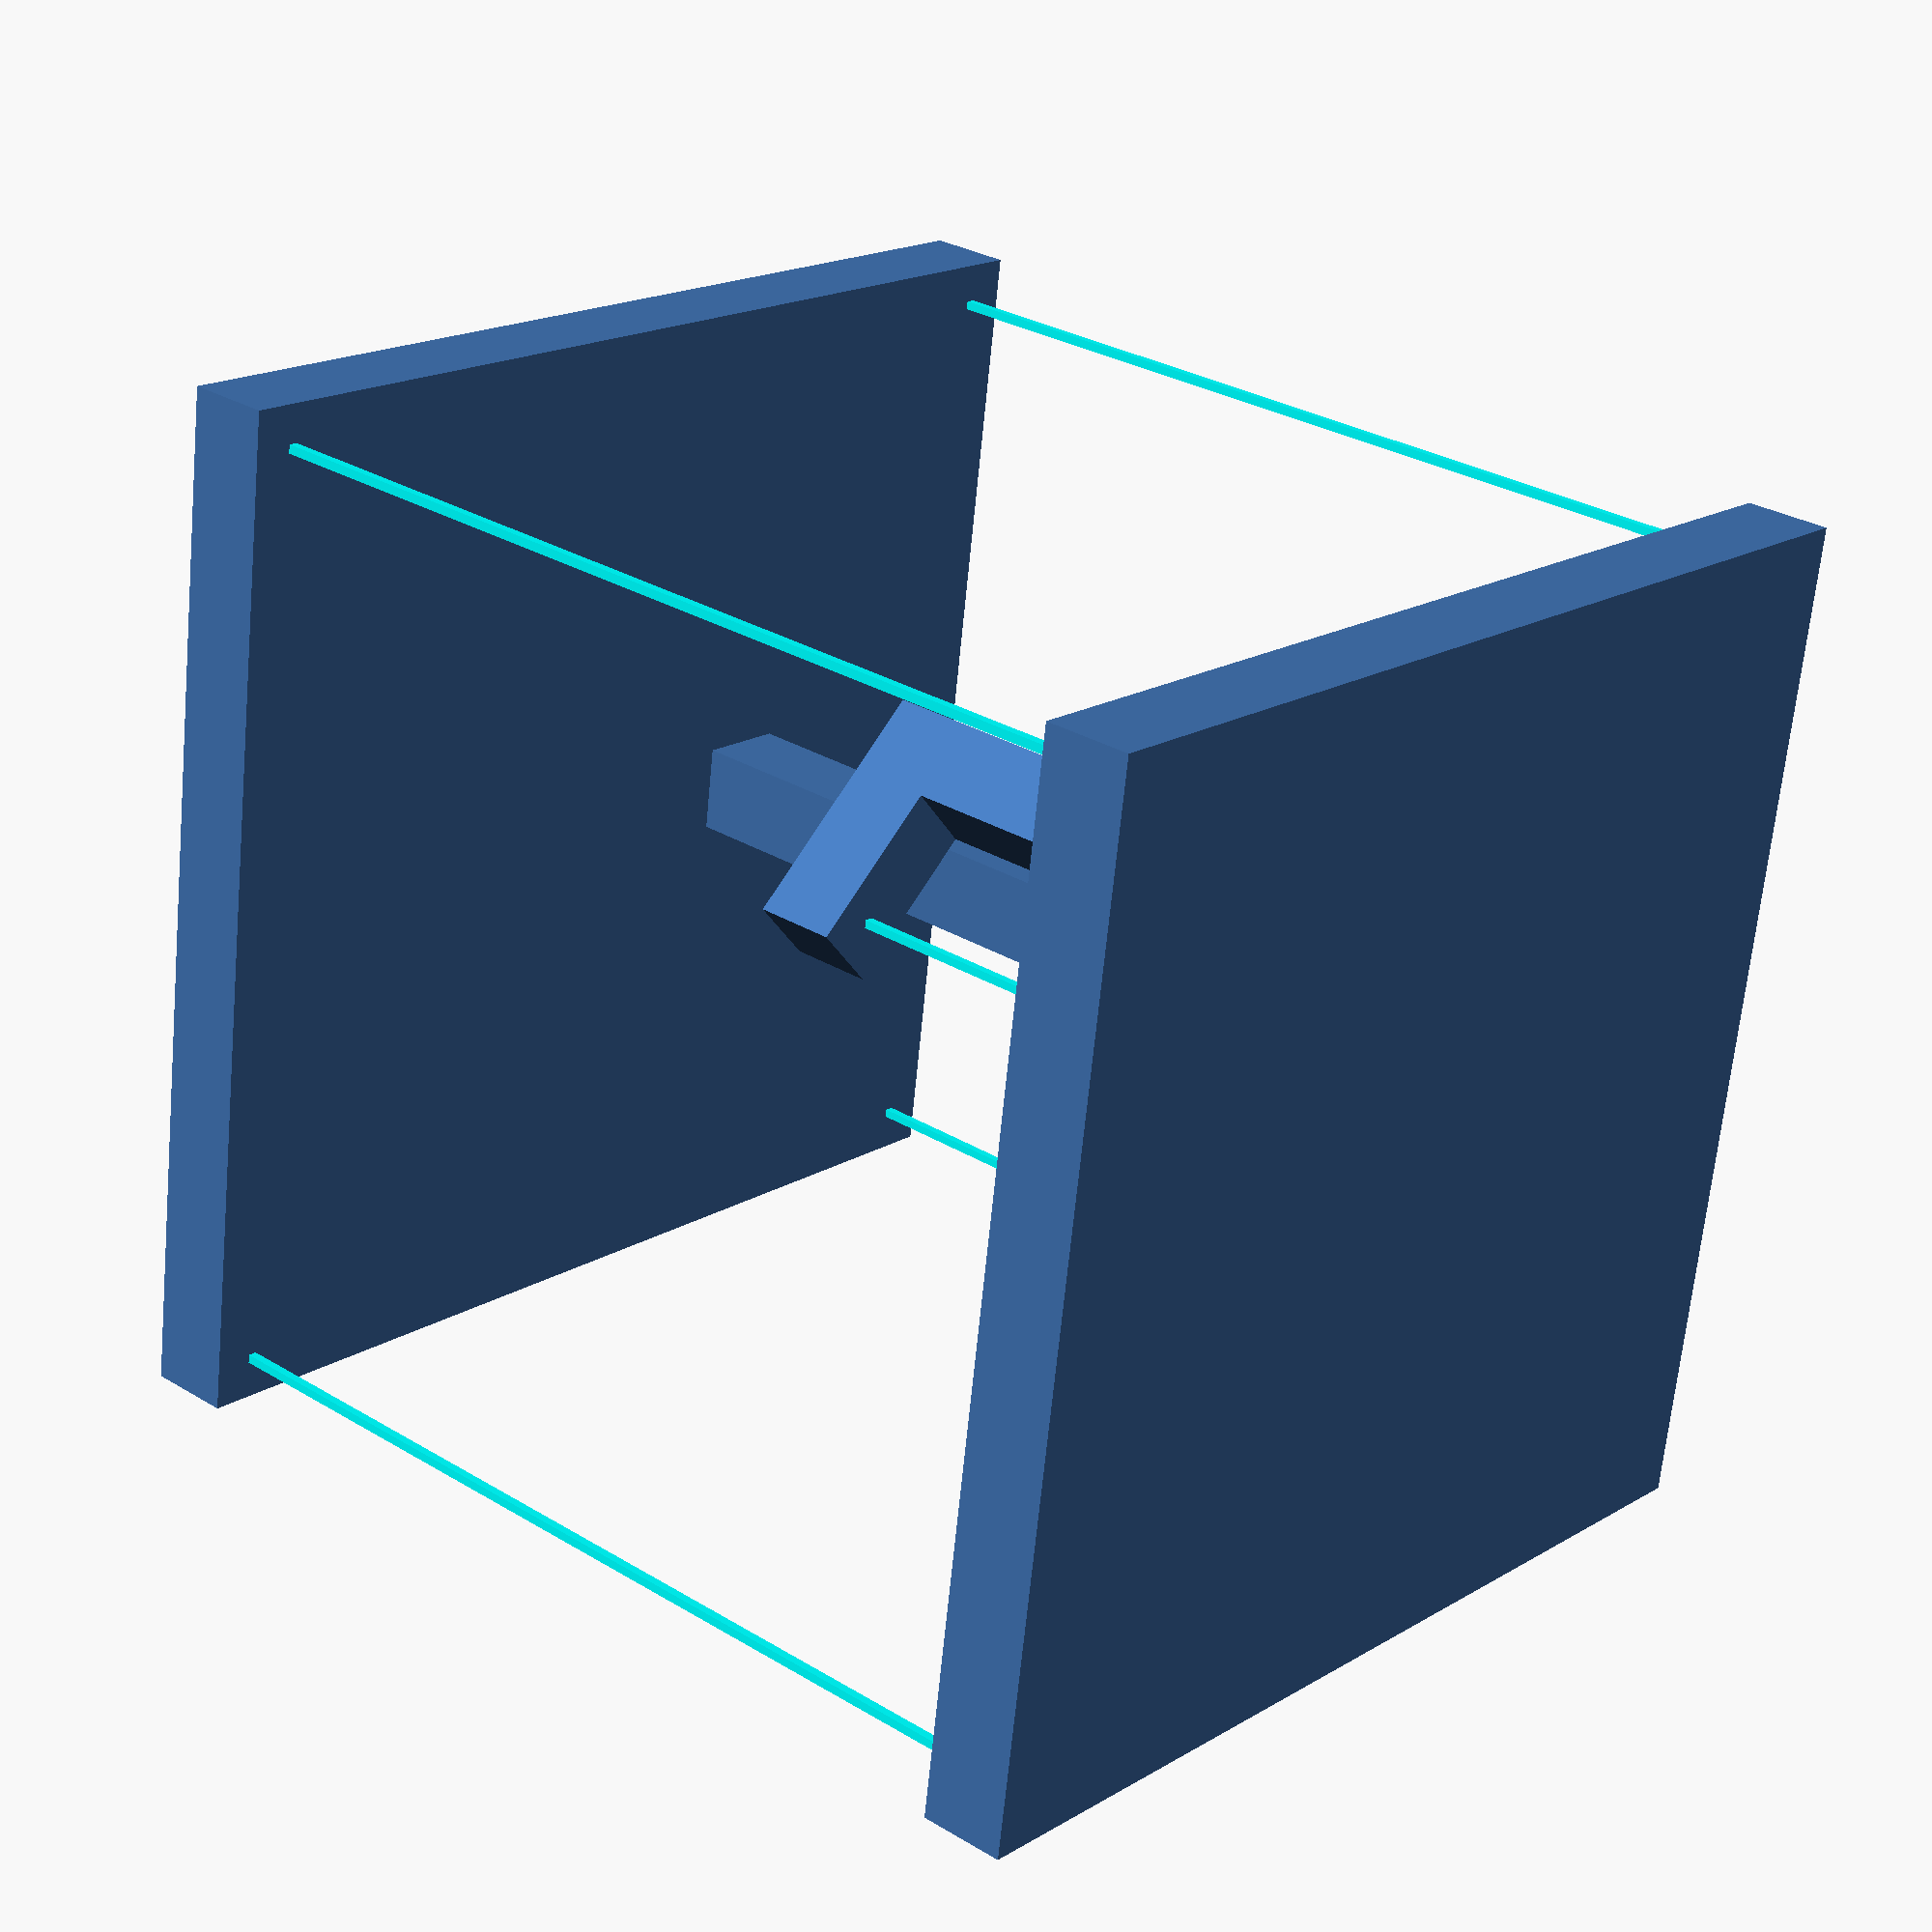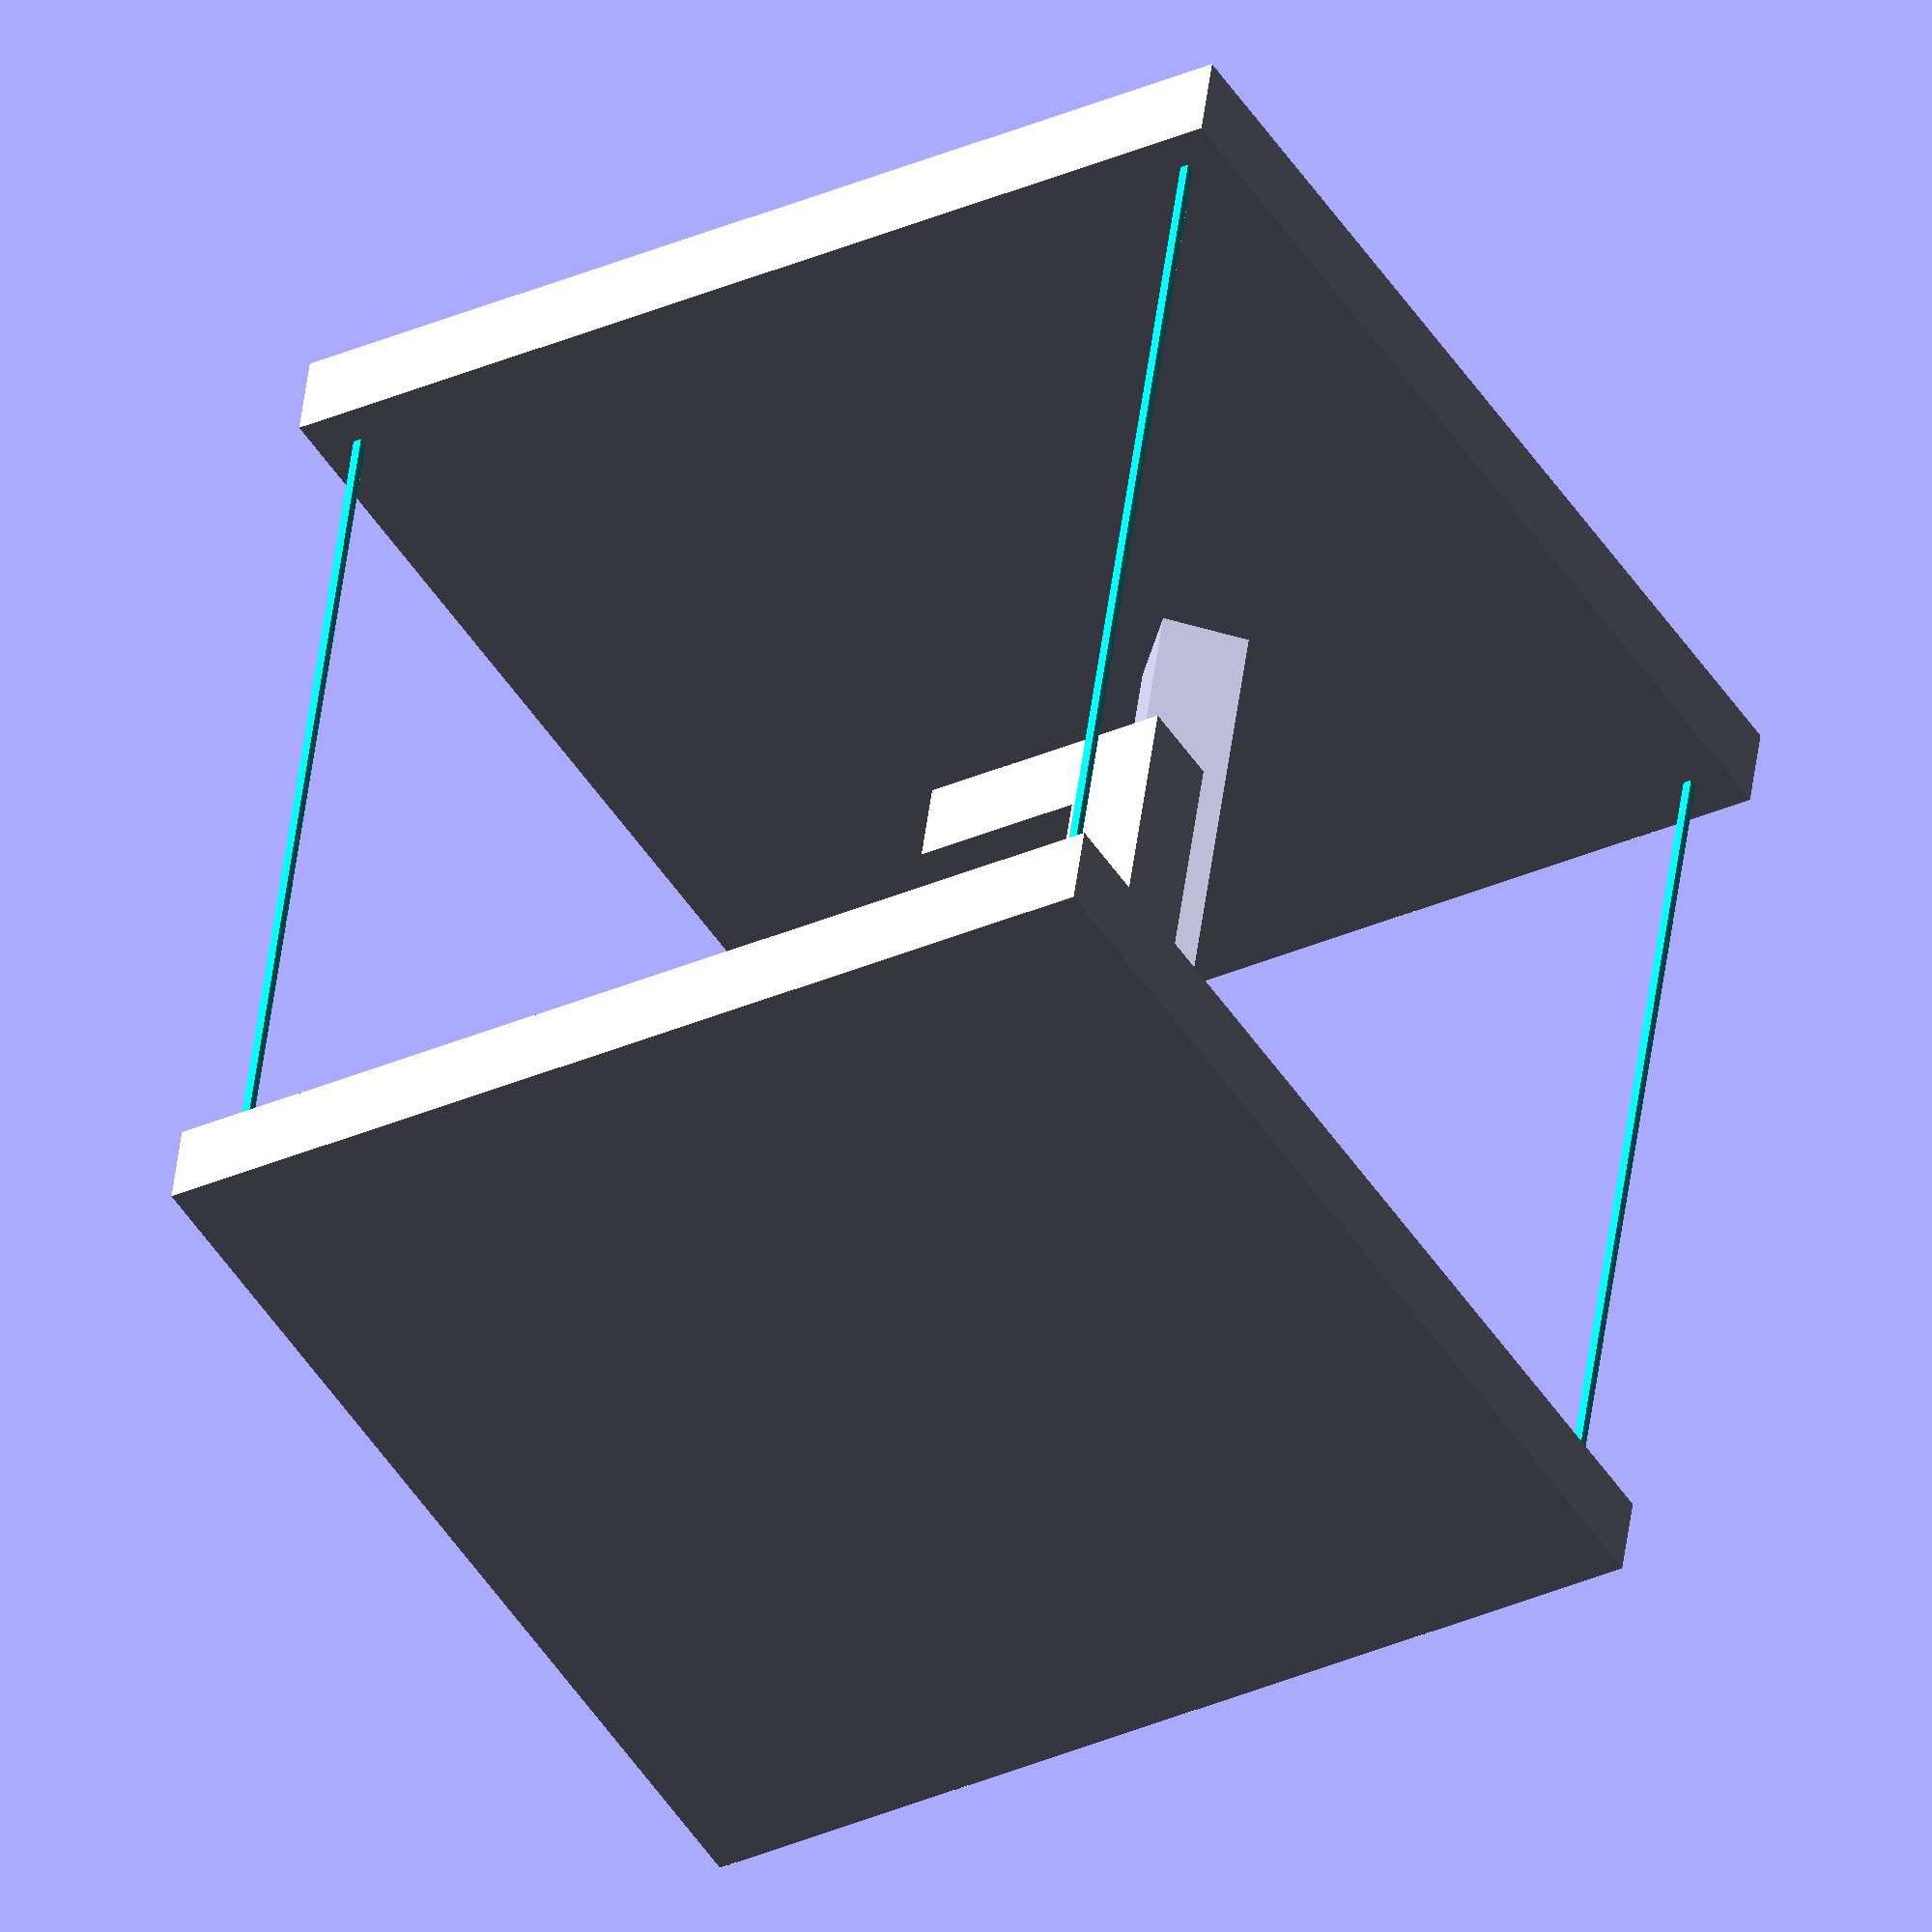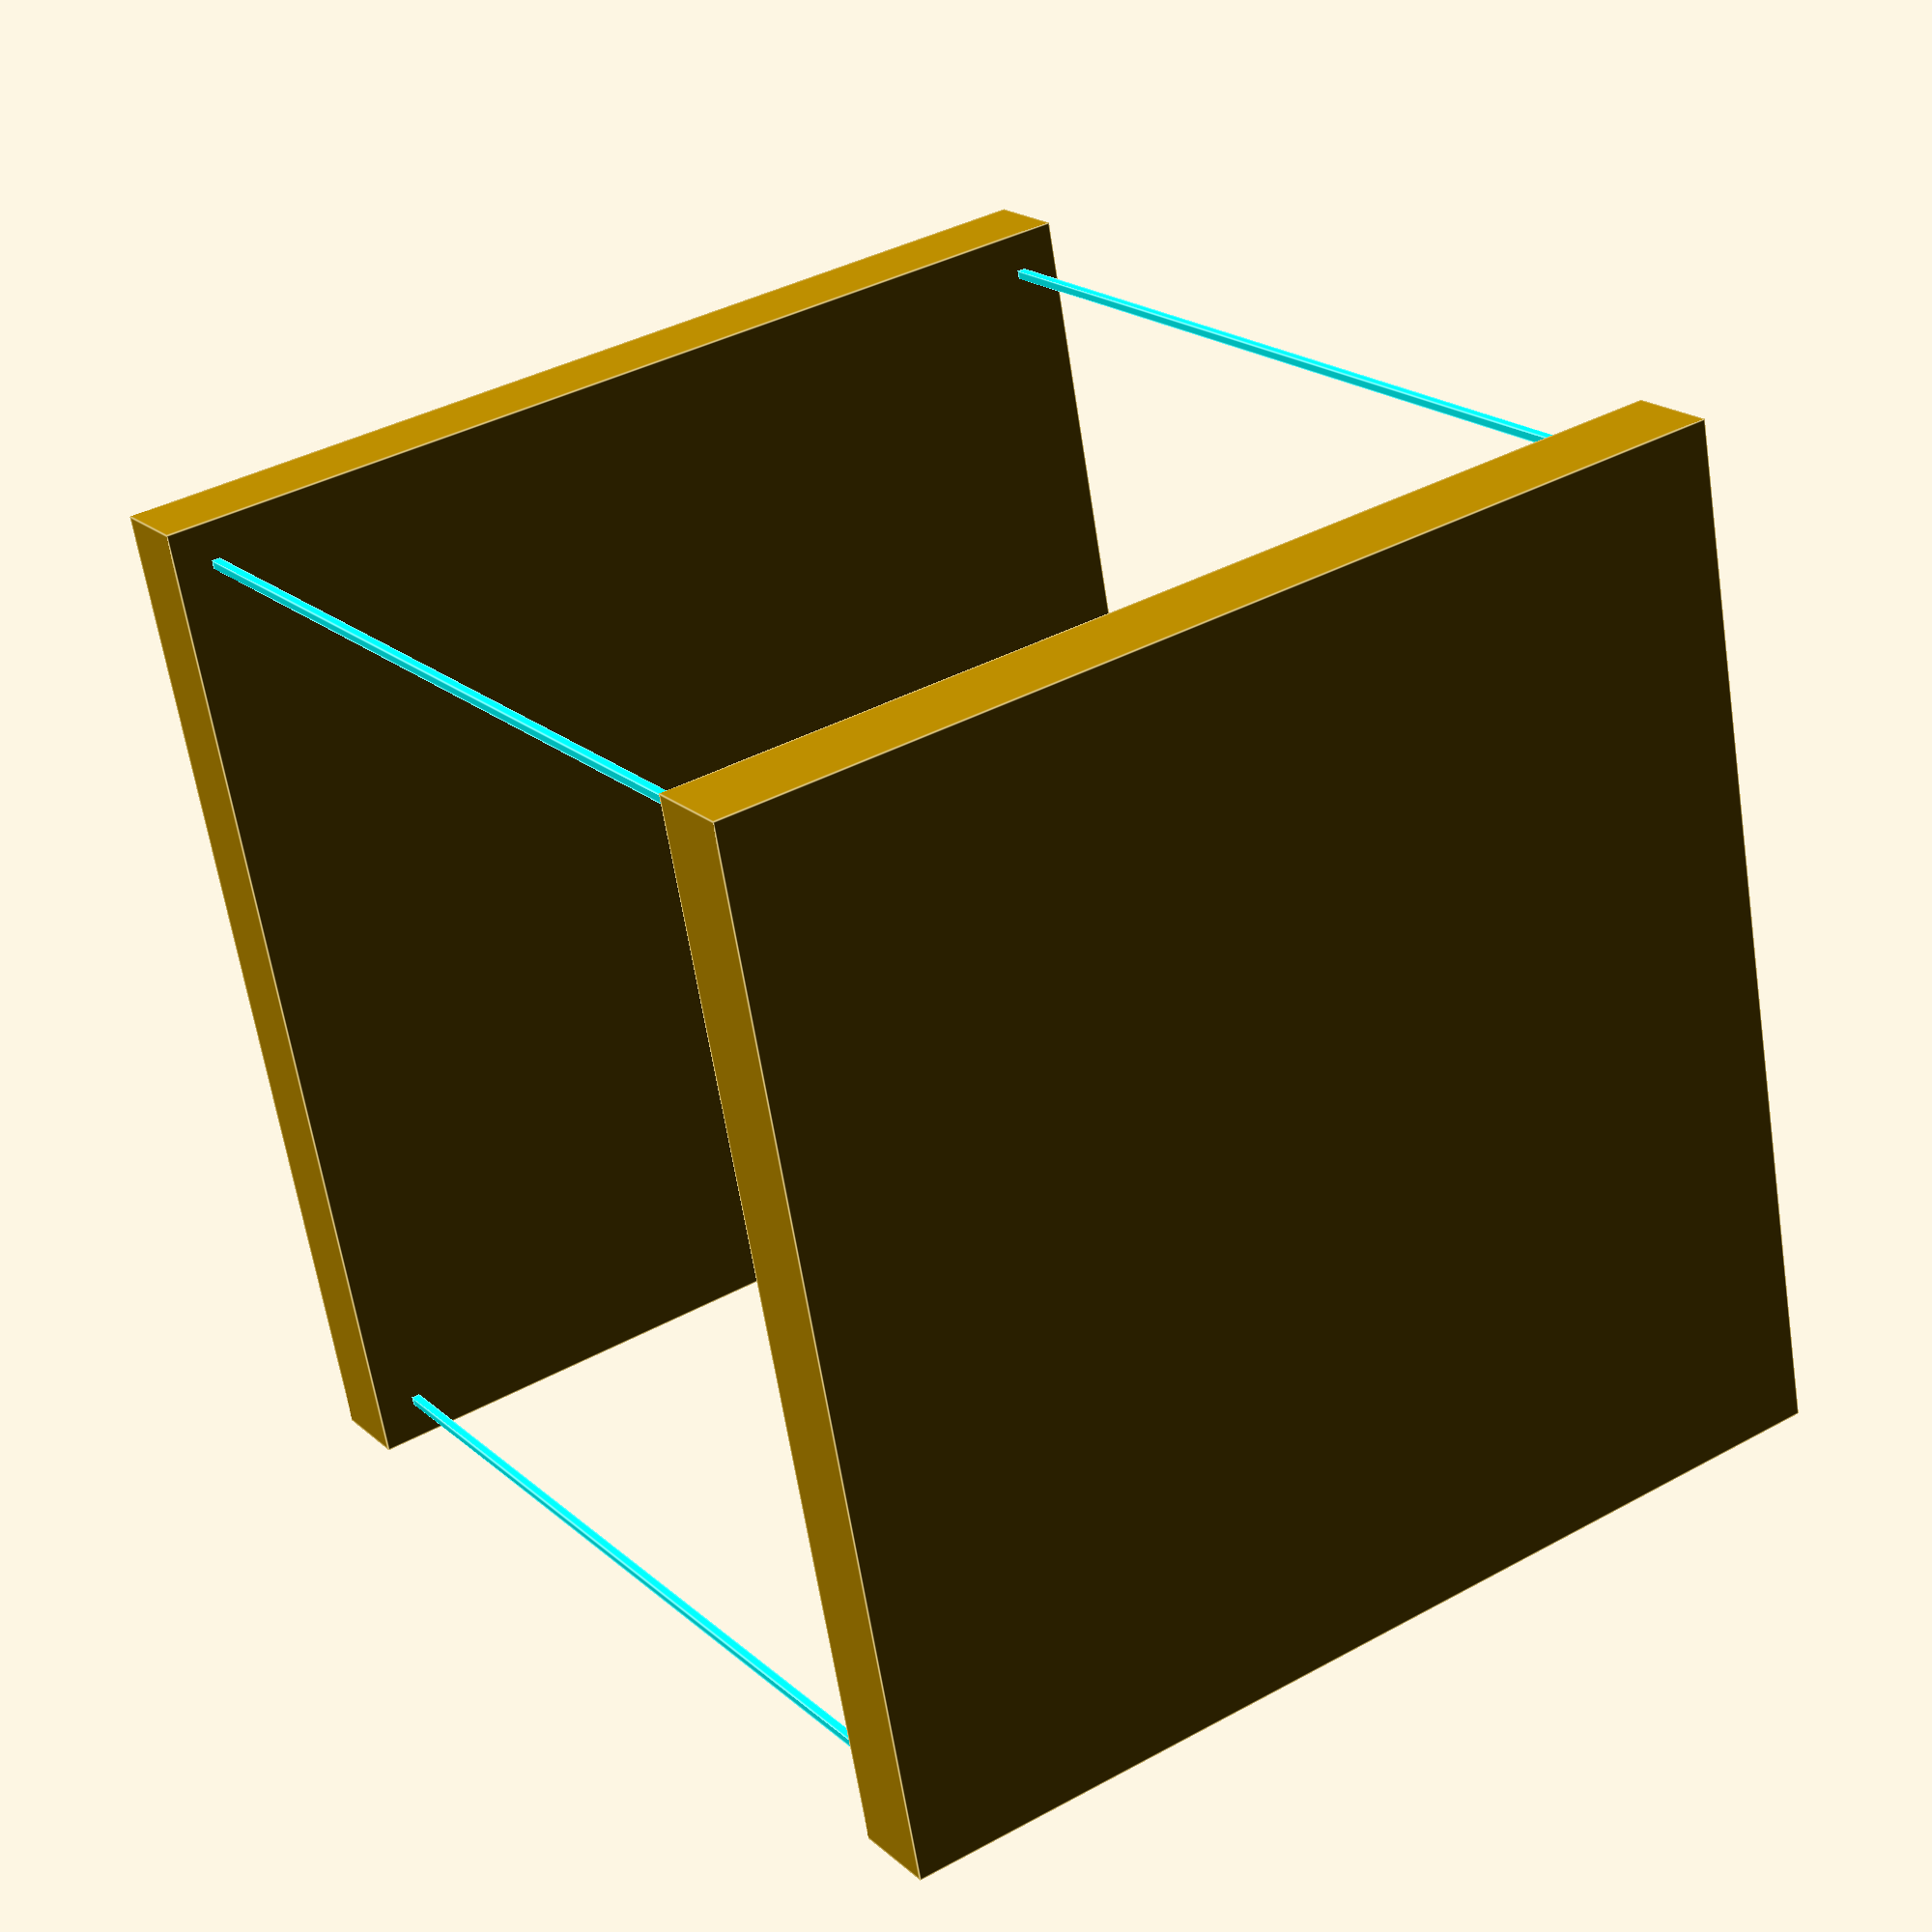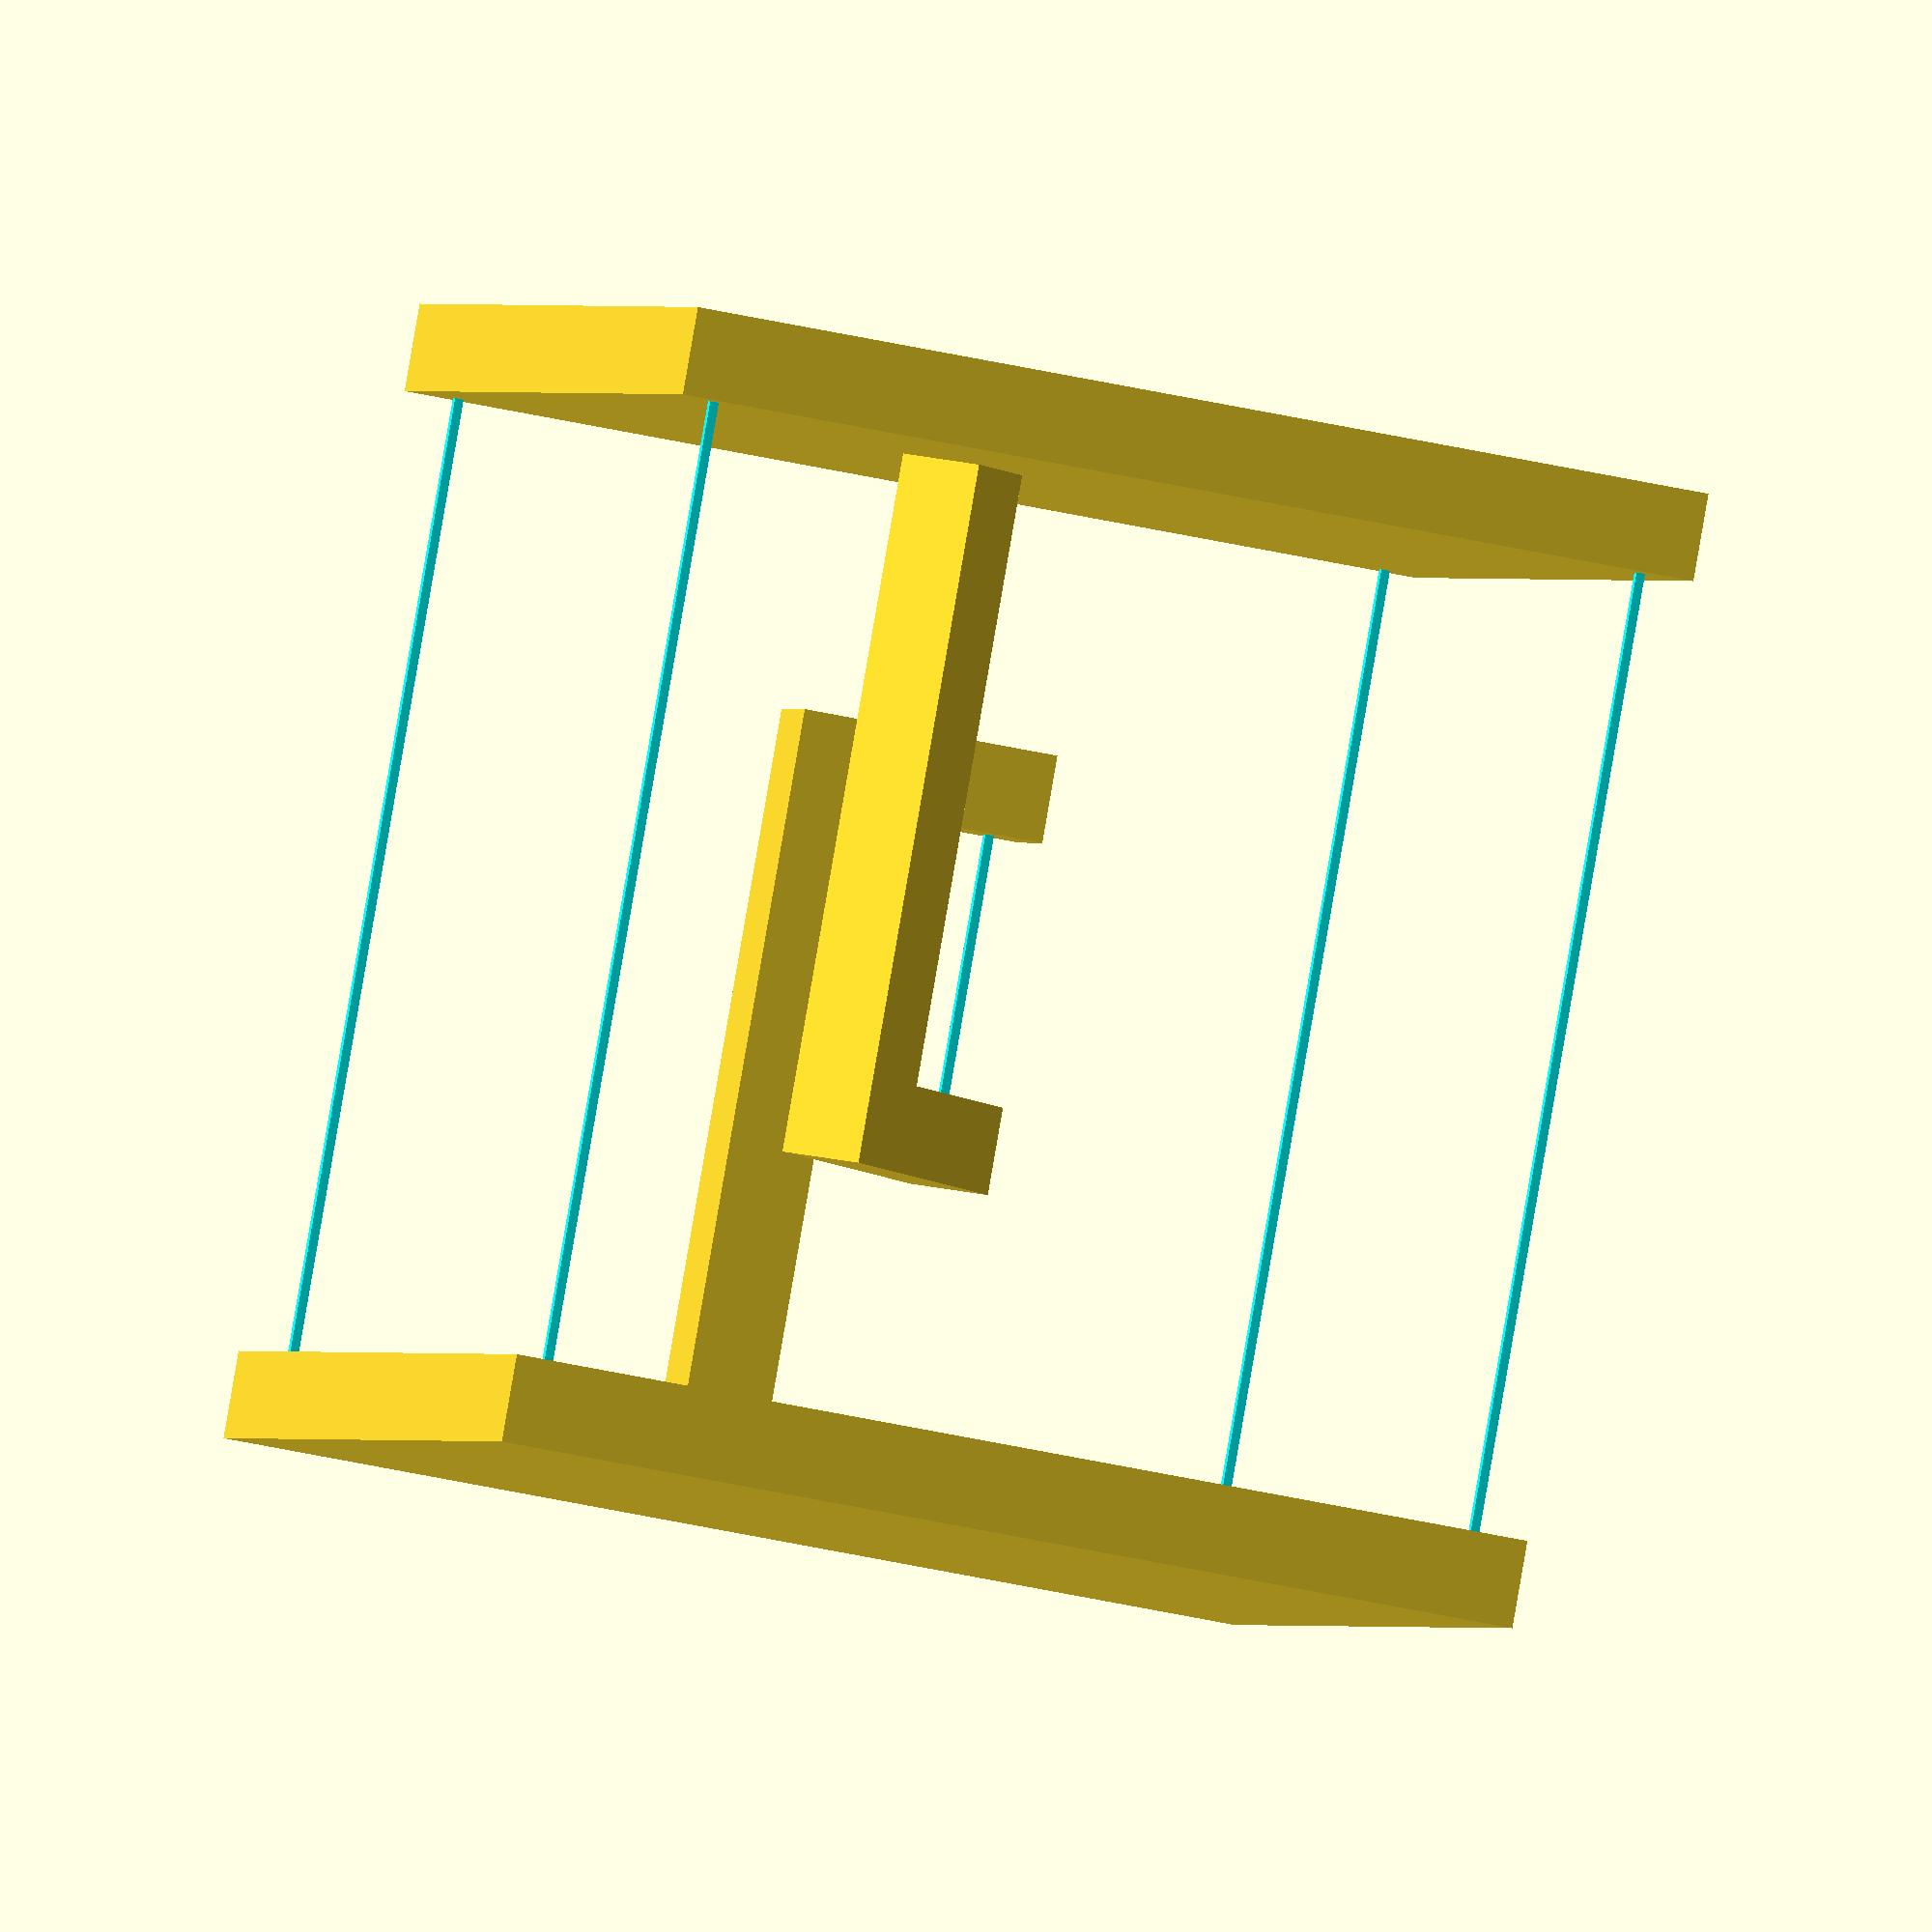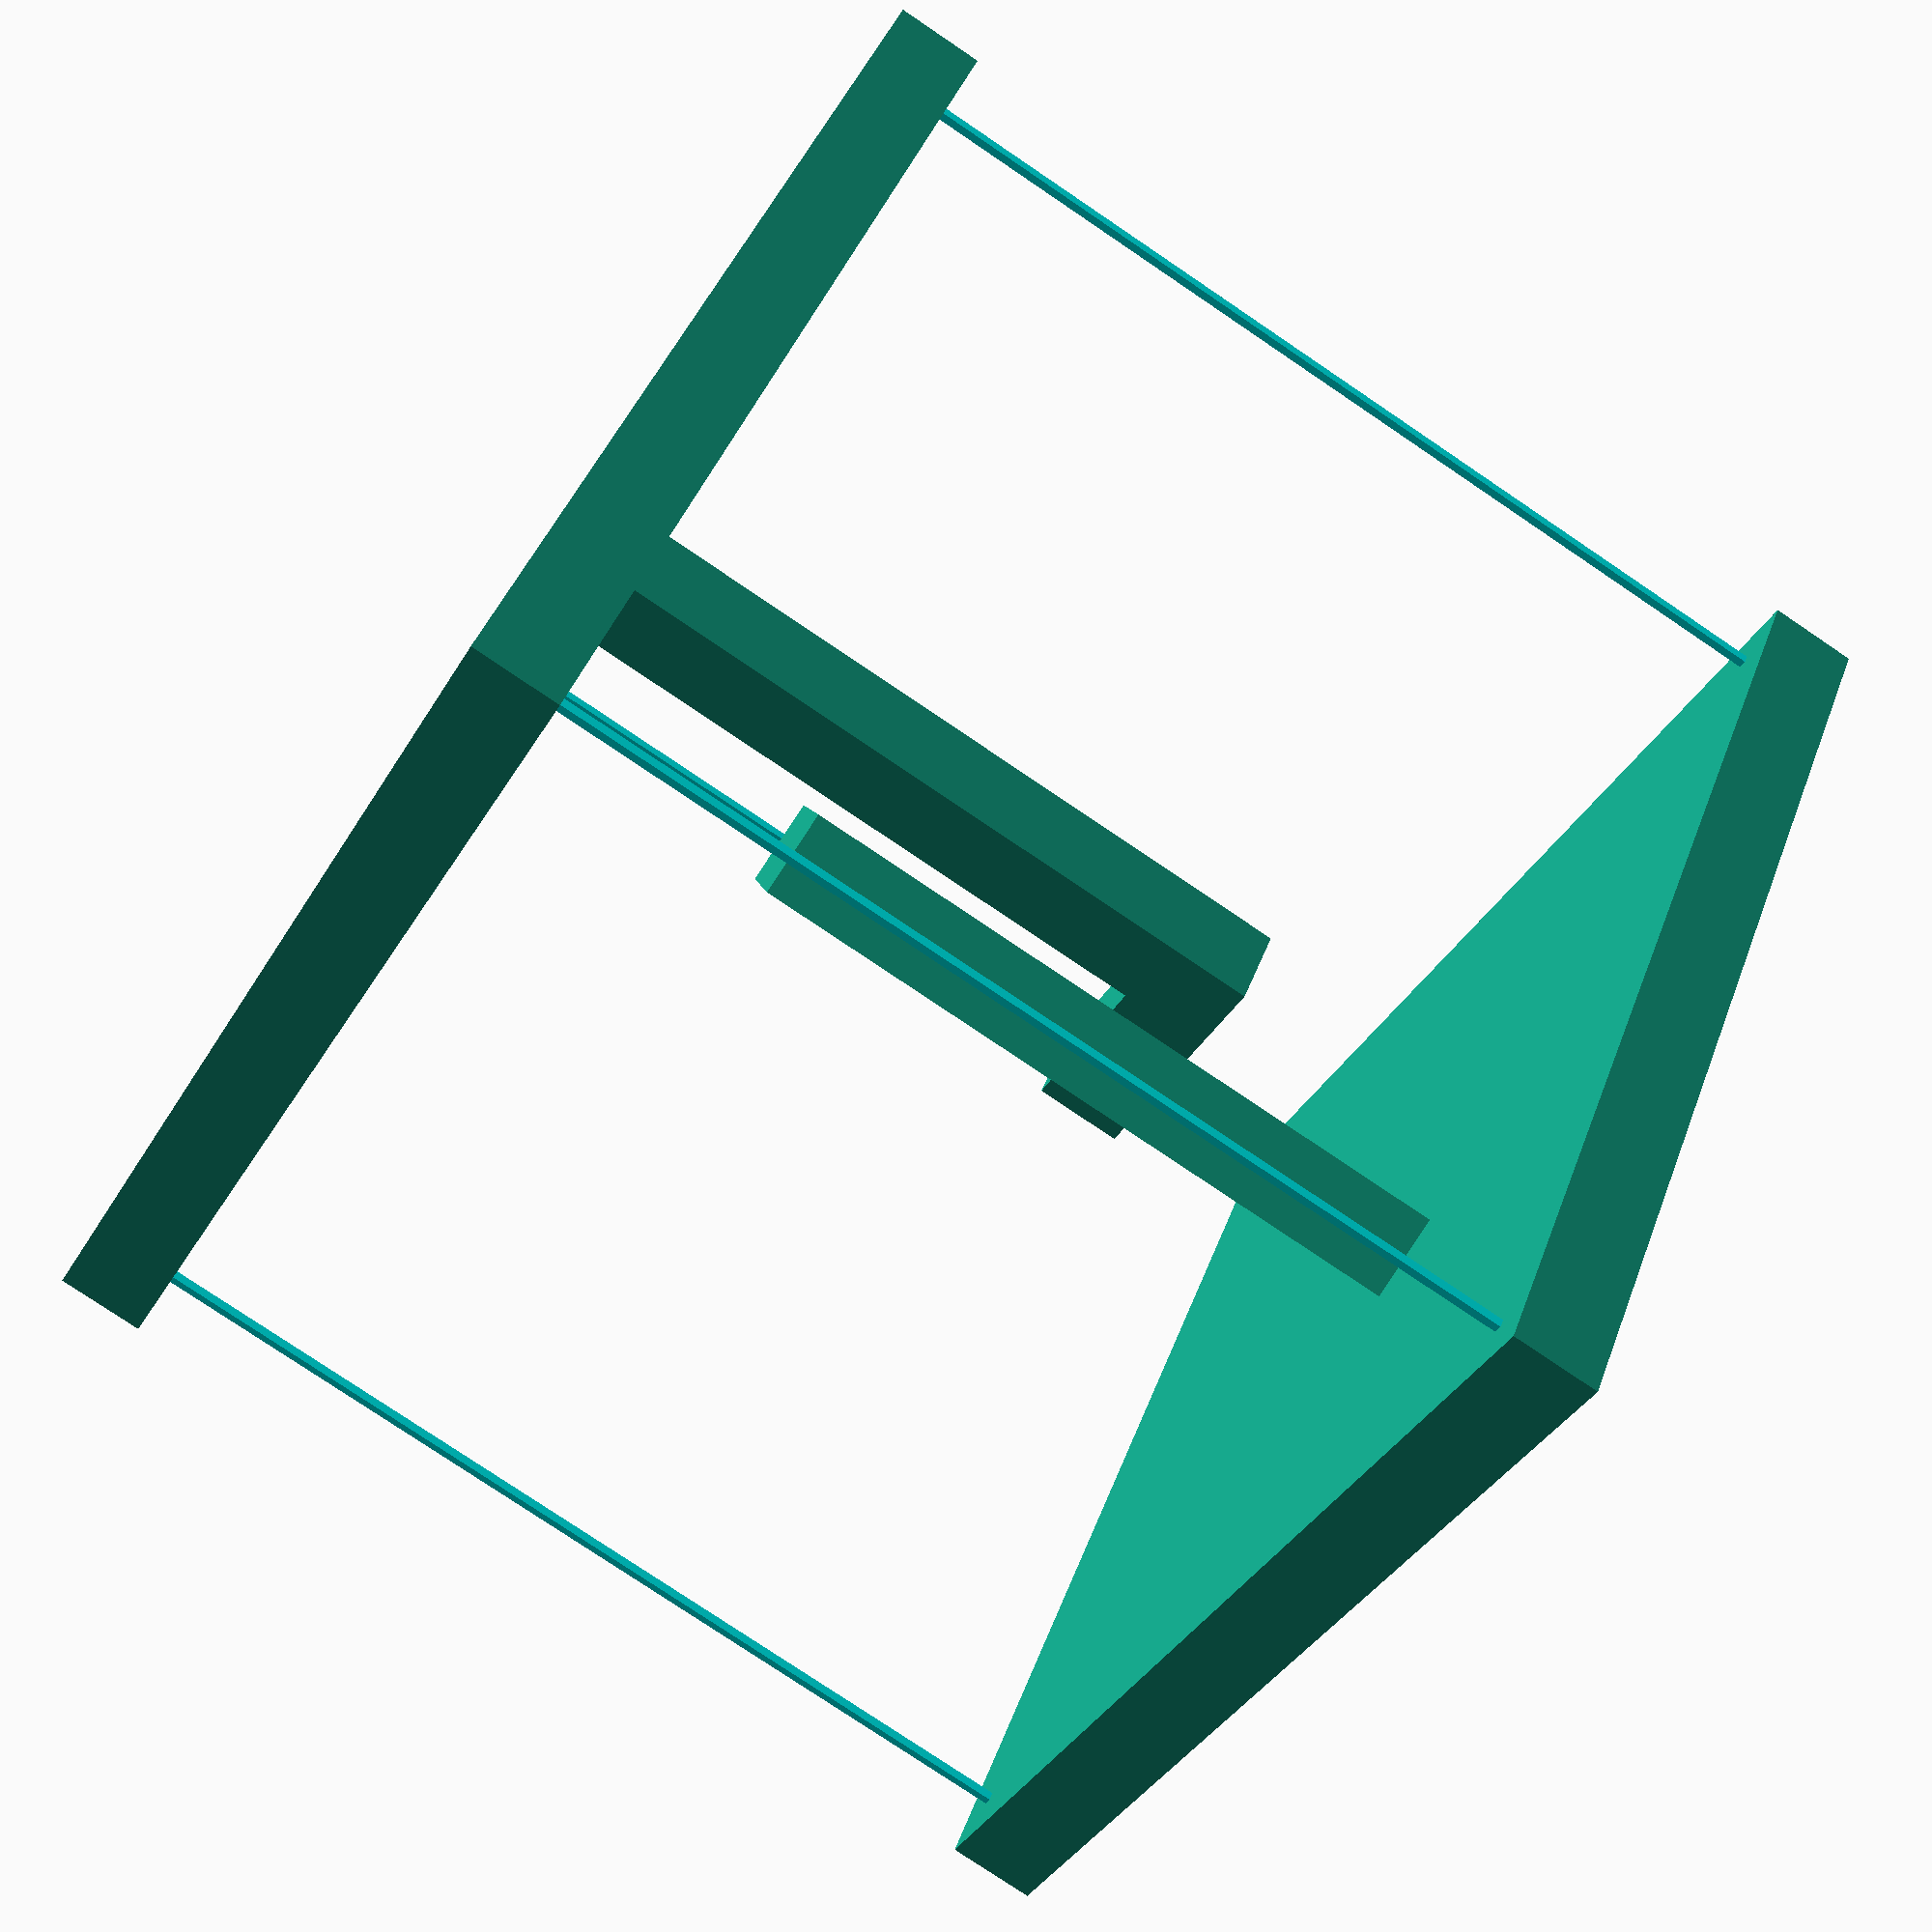
<openscad>
// tensegrity_table
//
// This is a square design

table_base_dim = 120;

// the center rope that supports top of the table via bottom of table
rope_length = 30;

// these lengths are the for centers of the pieces, not
// the total length!
// note that the lengths overlap, so to speak!
horiz_part_len = 20;
vert_part_len = 70;


// x_section_dim
xsd = 10;
xsd2 = xsd / 2;

// draw rope
debug = true;
//debug = false;
rope_thickness = 1;

// clearance between the bottom and top table surfaces
table_vert_gap = 2*vert_part_len - rope_length;

// -90 gives you the Ls going at 90 degs to each other
top_L_rot = 135;

module main() {
    // table bottom
    half_part(draw_ropes = true);

    // table top
    scale([-1, 1, -1])
        half_part(top_L_rot = top_L_rot);
}

main();

module rope(length) {
    color("cyan")
        cube([rope_thickness, rope_thickness, length], center = true);
}

// Both L shapes in the center.
module half_part(top_L_rot = 0, draw_ropes = false) {
    if (debug && draw_ropes) {
        rope(rope_length);

        // two ropes for one side of the base
        translate([-(table_base_dim-xsd)/2, -(table_base_dim-xsd)/2, 0])
            rope(table_vert_gap);
        
        translate([(table_base_dim-xsd)/2, -(table_base_dim-xsd)/2, 0])
            rope(table_vert_gap);
        
        translate([(table_base_dim-xsd)/2, (table_base_dim-xsd)/2, 0])
            rope(table_vert_gap);
        
        translate([-(table_base_dim-xsd)/2, (table_base_dim-xsd)/2, 0])
            rope(table_vert_gap);        
    }    

    // centre L
    rotate([90, 0, top_L_rot]) {
        linear_extrude(xsd, center = true) {
            // connected to table bottom
            half_center();

//            // connected to table top
//            rotate([0, 0, 180])
//                half_center();
        }
    }
    // the base
    translate([0, 0, rope_length / 2 - xsd2 - vert_part_len])
        cube([table_base_dim, table_base_dim, xsd], center = true);            
}

// One of the two L shapes in the center.
//
// this part is renderd relative to middle of the support rope
module half_center() {
    // horiz bar
    translate([-horiz_part_len / 2, rope_length / 2 + xsd2, 0])
        square([horiz_part_len + xsd, xsd], center = true);

    // vert bar
    translate([-horiz_part_len, rope_length / 2 + xsd2 - vert_part_len / 2, 0])
        square([xsd, vert_part_len + xsd], center = true);

    // (table surface/base has to be done outside here because
    // it's not part of the extruded center piece)    
}

</openscad>
<views>
elev=330.5 azim=188.4 roll=311.7 proj=p view=solid
elev=313.3 azim=31.3 roll=186.9 proj=o view=solid
elev=339.9 azim=169.4 roll=326.9 proj=p view=edges
elev=272.5 azim=164.6 roll=189.8 proj=o view=wireframe
elev=78.8 azim=323.9 roll=236.0 proj=p view=wireframe
</views>
